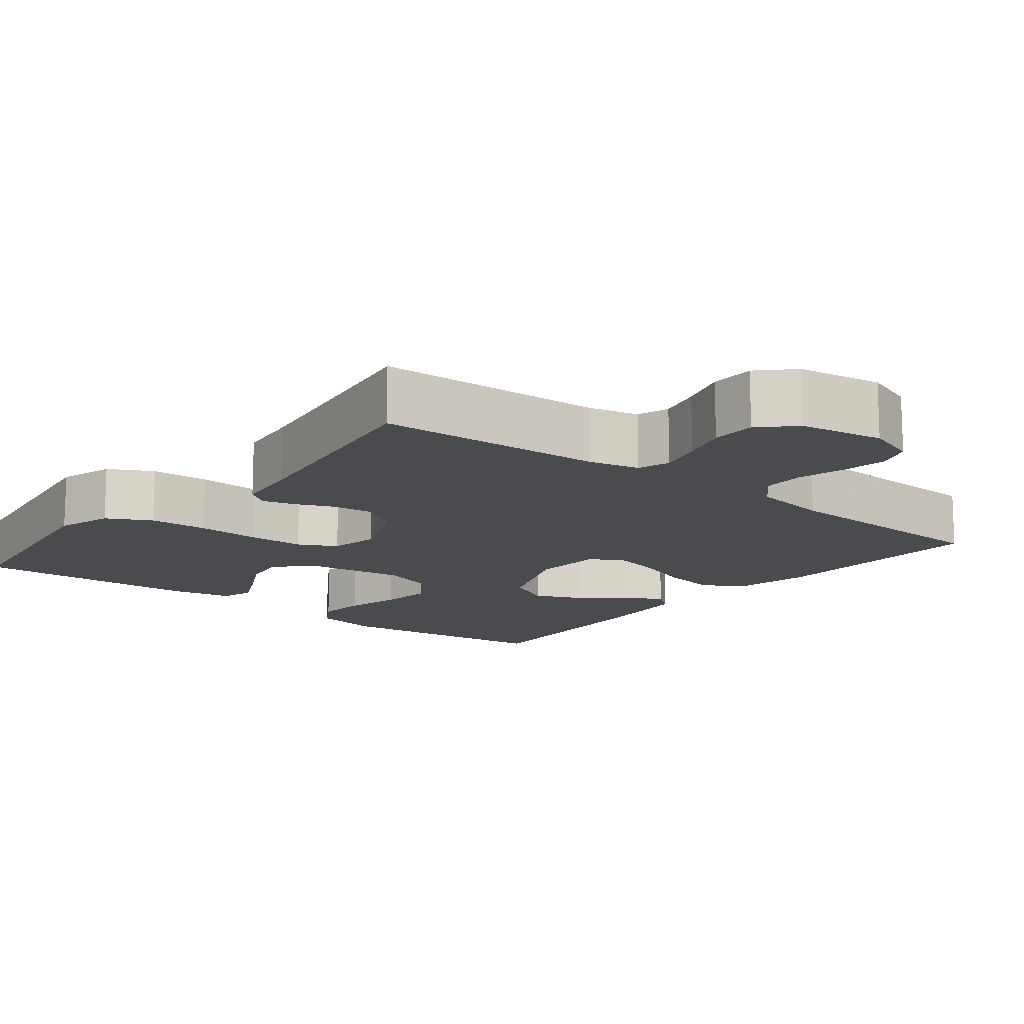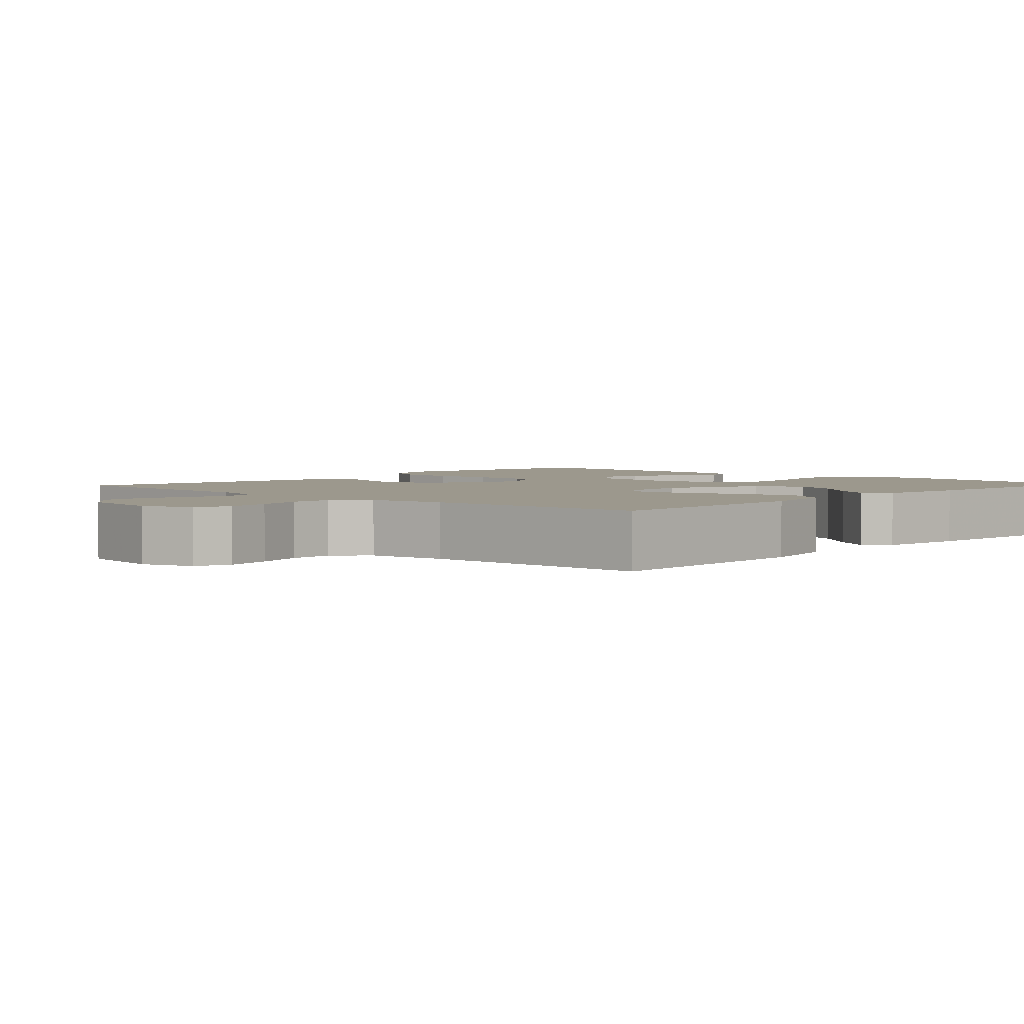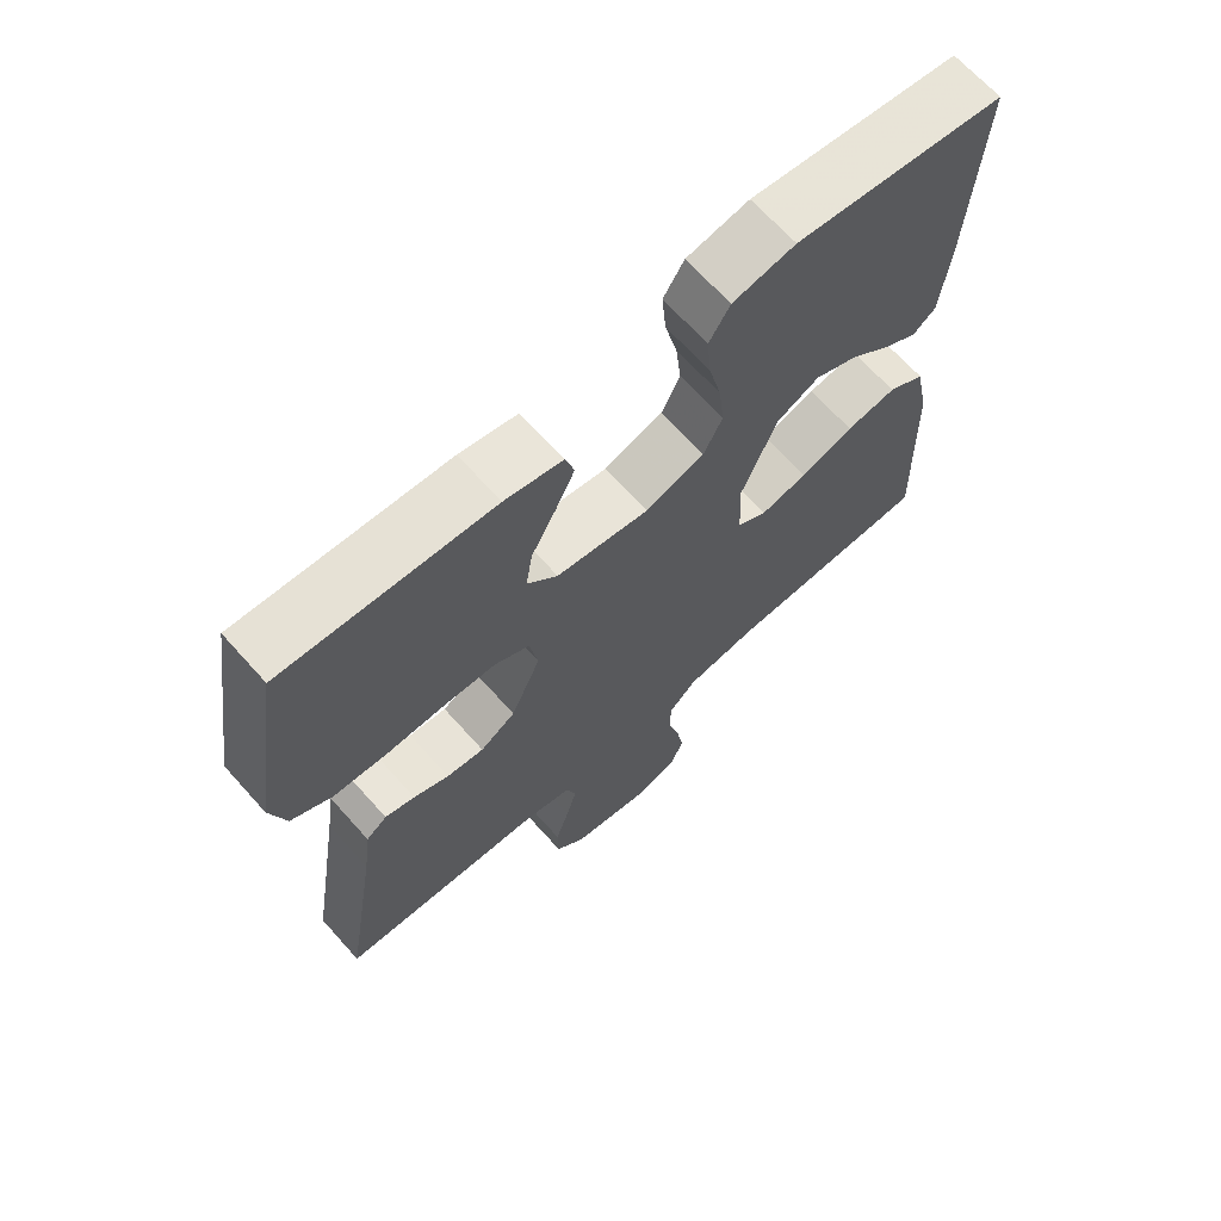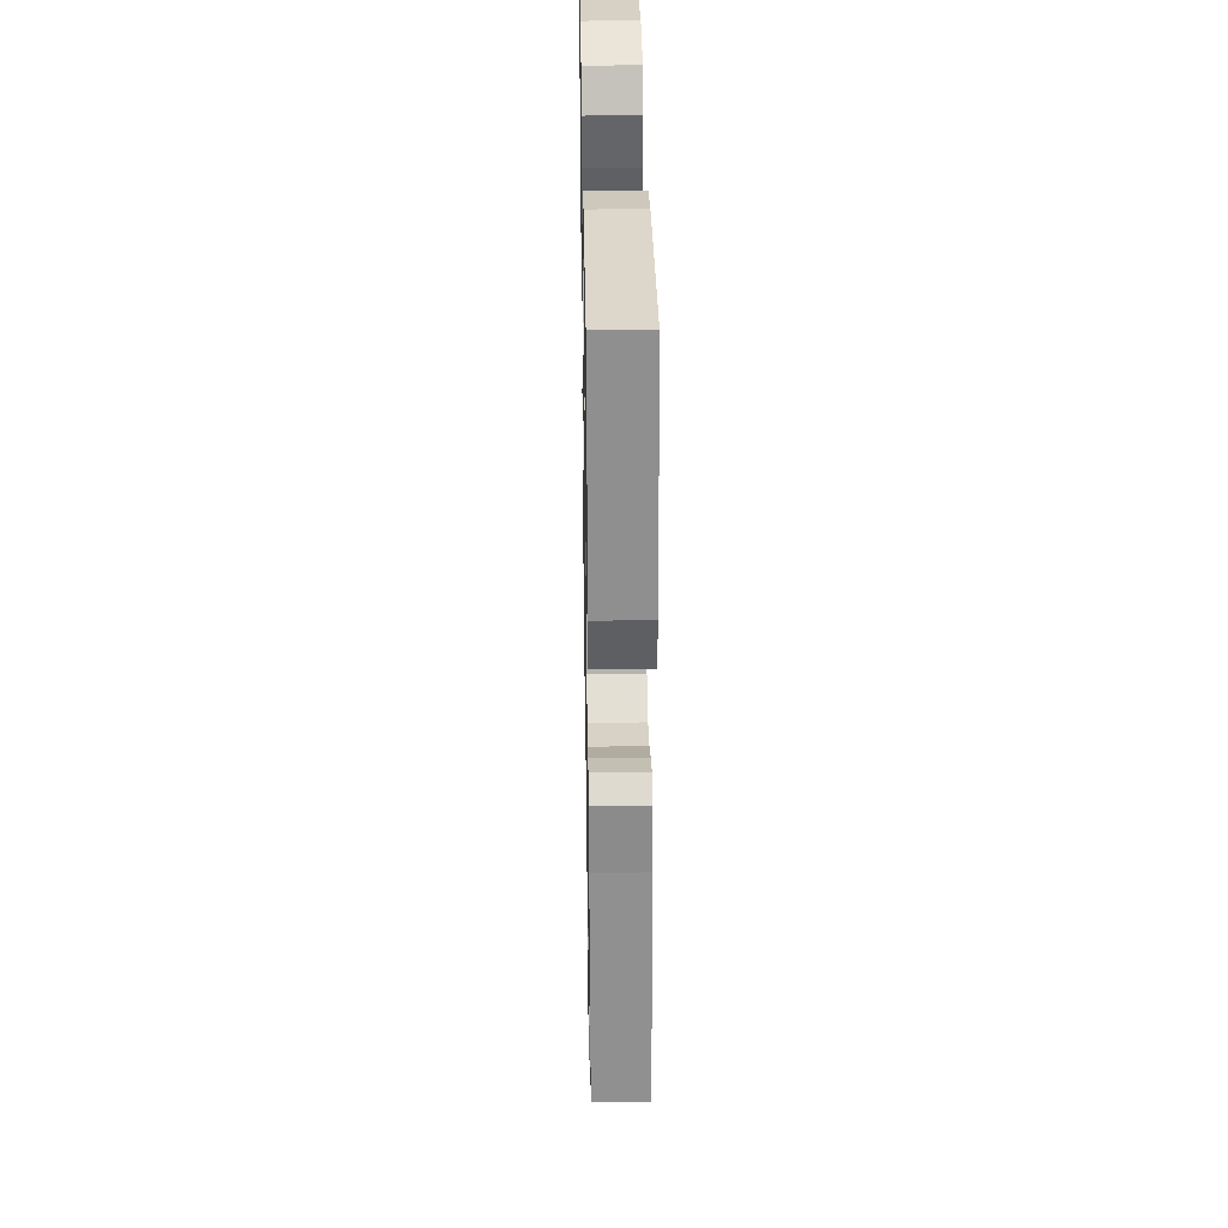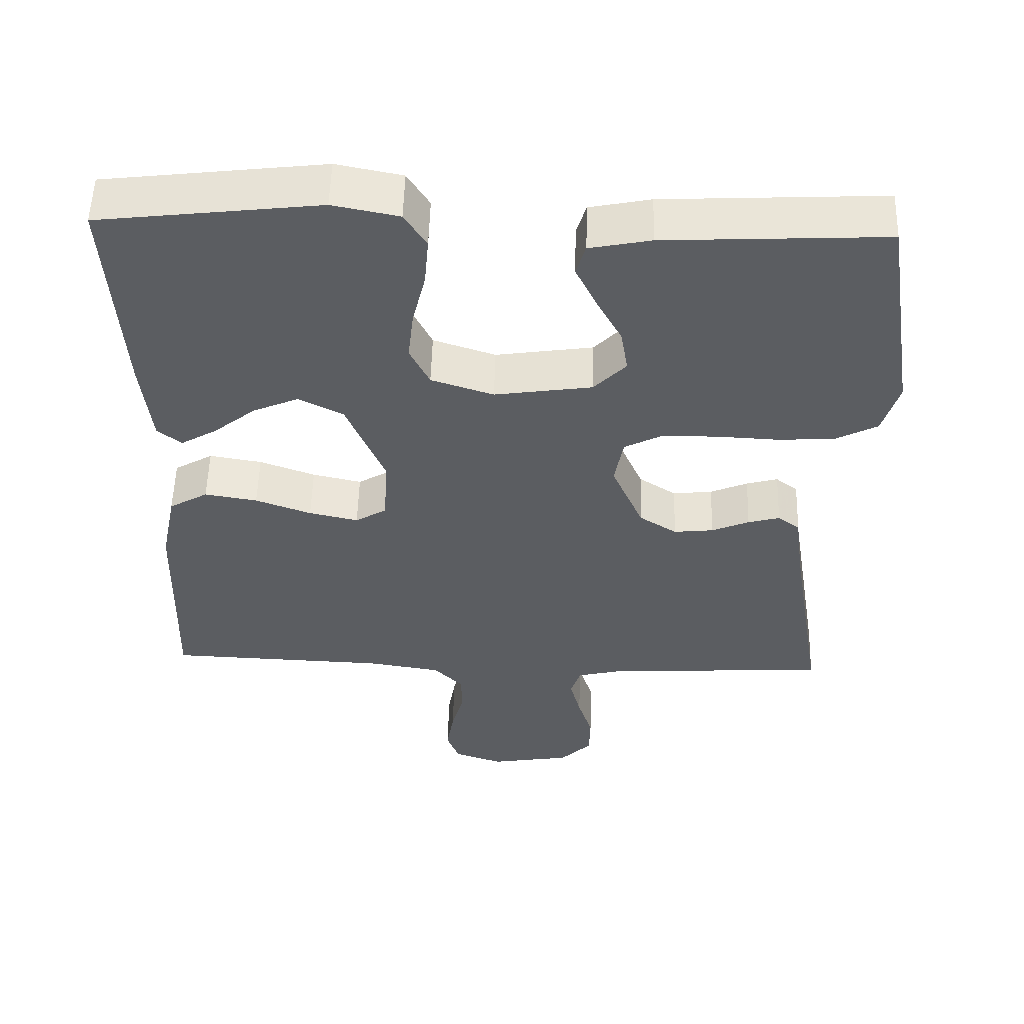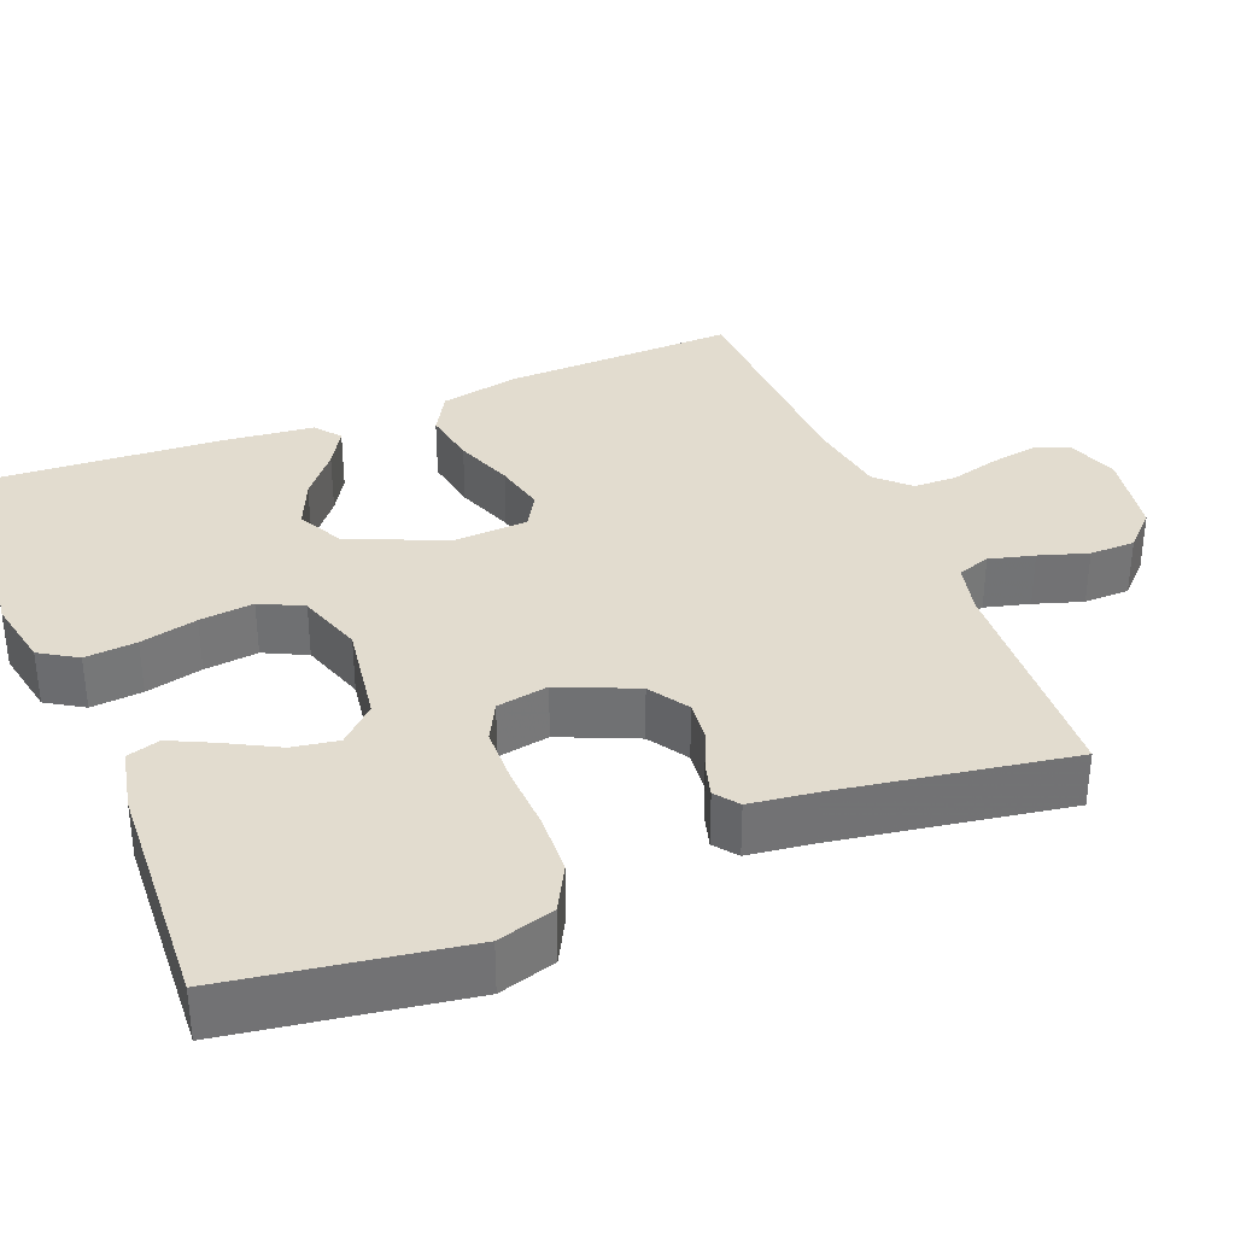
<metadata>
{"format":"obj","ext":"obj","renderer":"f3d","projection":"perspective","resolution":1024,"background":"white","views":[{"elev":-13.8,"azim":141.3,"up":"+Y"},{"elev":3.1,"azim":-137.1,"up":"+Y"},{"elev":67.3,"azim":138.2,"up":"+Z"},{"elev":33.6,"azim":89.0,"up":"+Z"},{"elev":53.9,"azim":1.6,"up":"+Z"},{"elev":34.7,"azim":68.2,"up":"+Y"}]}
</metadata>
<code>
v -0.5 0.07 -0.5
v -0.491 0.07 -0.2
v -0.47 0.07 -0.097
v -0.417 0.07 -0.066
v -0.345 0.07 -0.078
v -0.269 0.07 -0.106
v -0.202 0.07 -0.121
v -0.159 0.07 -0.095
v -0.154 0.07 0
v -0.206 0.07 0.126
v -0.267 0.07 0.157
v -0.329 0.07 0.13
v -0.387 0.07 0.083
v -0.436 0.07 0.054
v -0.469 0.07 0.08
v -0.482 0.07 0.2
v -0.5 0.07 0.5
v -0.2 0.07 0.536
v -0.11 0.07 0.518
v -0.08 0.07 0.47
v -0.086 0.07 0.403
v -0.104 0.07 0.329
v -0.112 0.07 0.259
v -0.085 0.07 0.204
v 0 0.07 0.176
v 0.133 0.07 0.196
v 0.177 0.07 0.242
v 0.167 0.07 0.302
v 0.132 0.07 0.367
v 0.104 0.07 0.425
v 0.117 0.07 0.468
v 0.2 0.07 0.485
v 0.5 0.07 0.5
v 0.547 0.07 0.2
v 0.525 0.07 0.126
v 0.467 0.07 0.095
v 0.389 0.07 0.091
v 0.305 0.07 0.095
v 0.23 0.07 0.093
v 0.18 0.07 0.067
v 0.168 0.07 0
v 0.211 0.07 -0.099
v 0.262 0.07 -0.132
v 0.316 0.07 -0.126
v 0.367 0.07 -0.104
v 0.41 0.07 -0.092
v 0.44 0.07 -0.115
v 0.451 0.07 -0.2
v 0.5 0.07 -0.5
v 0.2 0.07 -0.516
v 0.134 0.07 -0.532
v 0.12 0.07 -0.574
v 0.135 0.07 -0.632
v 0.155 0.07 -0.695
v 0.154 0.07 -0.754
v 0.111 0.07 -0.797
v 0 0.07 -0.816
v -0.067 0.07 -0.793
v -0.084 0.07 -0.747
v -0.074 0.07 -0.687
v -0.057 0.07 -0.624
v -0.058 0.07 -0.568
v -0.098 0.07 -0.527
v -0.2 0.07 -0.511
v -0.5 0 -0.5
v -0.491 0 -0.2
v -0.47 0 -0.097
v -0.417 0 -0.066
v -0.345 0 -0.078
v -0.269 0 -0.106
v -0.202 0 -0.121
v -0.159 0 -0.095
v -0.154 0 0
v -0.206 0 0.126
v -0.267 0 0.157
v -0.329 0 0.13
v -0.387 0 0.083
v -0.436 0 0.054
v -0.469 0 0.08
v -0.482 0 0.2
v -0.5 0 0.5
v -0.2 0 0.536
v -0.11 0 0.518
v -0.08 0 0.47
v -0.086 0 0.403
v -0.104 0 0.329
v -0.112 0 0.259
v -0.085 0 0.204
v 0 0 0.176
v 0.133 0 0.196
v 0.177 0 0.242
v 0.167 0 0.302
v 0.132 0 0.367
v 0.104 0 0.425
v 0.117 0 0.468
v 0.2 0 0.485
v 0.5 0 0.5
v 0.547 0 0.2
v 0.525 0 0.126
v 0.467 0 0.095
v 0.389 0 0.091
v 0.305 0 0.095
v 0.23 0 0.093
v 0.18 0 0.067
v 0.168 0 0
v 0.211 0 -0.099
v 0.262 0 -0.132
v 0.316 0 -0.126
v 0.367 0 -0.104
v 0.41 0 -0.092
v 0.44 0 -0.115
v 0.451 0 -0.2
v 0.5 0 -0.5
v 0.2 0 -0.516
v 0.134 0 -0.532
v 0.12 0 -0.574
v 0.135 0 -0.632
v 0.155 0 -0.695
v 0.154 0 -0.754
v 0.111 0 -0.797
v 0 0 -0.816
v -0.067 0 -0.793
v -0.084 0 -0.747
v -0.074 0 -0.687
v -0.057 0 -0.624
v -0.058 0 -0.568
v -0.098 0 -0.527
v -0.2 0 -0.511
f 58 59 60 61
f 56 57 58 61
f 56 61 62
f 53 54 55 56
f 52 53 56 62
f 51 52 62 63
f 48 49 50
f 44 45 46 47
f 43 44 47 48
f 35 36 37 38
f 35 38 39
f 34 35 39
f 33 34 39
f 32 33 39 40
f 28 29 30 31
f 28 31 32
f 27 28 32
f 19 20 21 22
f 19 22 23
f 18 19 23
f 17 18 23
f 16 17 23 24
f 12 13 14 15
f 11 12 15 16
f 3 4 5 6
f 3 6 7
f 64 1 2 3
f 64 3 7
f 63 64 7 8
f 51 63 8 9
f 43 48 50 51
f 42 43 51 9
f 41 42 9 10
f 27 32 40 41
f 26 27 41
f 25 26 41 10
f 11 16 24 25
f 10 11 25
f 125 124 123 122
f 125 122 121 120
f 126 125 120
f 120 119 118 117
f 126 120 117 116
f 127 126 116 115
f 114 113 112
f 111 110 109 108
f 112 111 108 107
f 102 101 100 99
f 103 102 99
f 103 99 98
f 103 98 97
f 104 103 97 96
f 95 94 93 92
f 96 95 92
f 96 92 91
f 86 85 84 83
f 87 86 83
f 87 83 82
f 87 82 81
f 88 87 81 80
f 79 78 77 76
f 80 79 76 75
f 70 69 68 67
f 71 70 67
f 67 66 65 128
f 71 67 128
f 72 71 128 127
f 73 72 127 115
f 115 114 112 107
f 73 115 107 106
f 74 73 106 105
f 105 104 96 91
f 105 91 90
f 74 105 90 89
f 89 88 80 75
f 89 75 74
f 1 65 66 2
f 2 66 67 3
f 3 67 68 4
f 4 68 69 5
f 5 69 70 6
f 6 70 71 7
f 7 71 72 8
f 8 72 73 9
f 9 73 74 10
f 10 74 75 11
f 11 75 76 12
f 12 76 77 13
f 13 77 78 14
f 14 78 79 15
f 15 79 80 16
f 16 80 81 17
f 17 81 82 18
f 18 82 83 19
f 19 83 84 20
f 20 84 85 21
f 21 85 86 22
f 22 86 87 23
f 23 87 88 24
f 24 88 89 25
f 25 89 90 26
f 26 90 91 27
f 27 91 92 28
f 28 92 93 29
f 29 93 94 30
f 30 94 95 31
f 31 95 96 32
f 32 96 97 33
f 33 97 98 34
f 34 98 99 35
f 35 99 100 36
f 36 100 101 37
f 37 101 102 38
f 38 102 103 39
f 39 103 104 40
f 40 104 105 41
f 41 105 106 42
f 42 106 107 43
f 43 107 108 44
f 44 108 109 45
f 45 109 110 46
f 46 110 111 47
f 47 111 112 48
f 48 112 113 49
f 49 113 114 50
f 50 114 115 51
f 51 115 116 52
f 52 116 117 53
f 53 117 118 54
f 54 118 119 55
f 55 119 120 56
f 56 120 121 57
f 57 121 122 58
f 58 122 123 59
f 59 123 124 60
f 60 124 125 61
f 61 125 126 62
f 62 126 127 63
f 63 127 128 64
f 64 128 65 1

</code>
